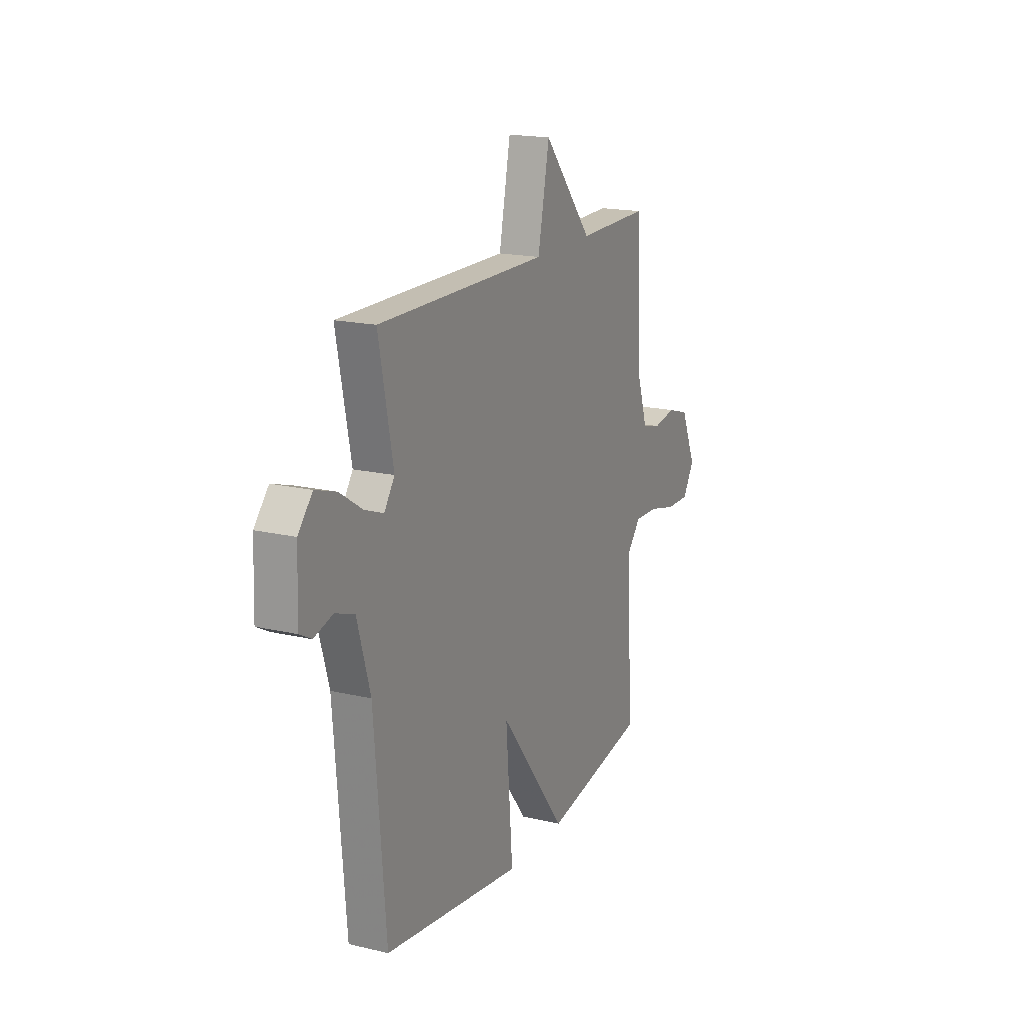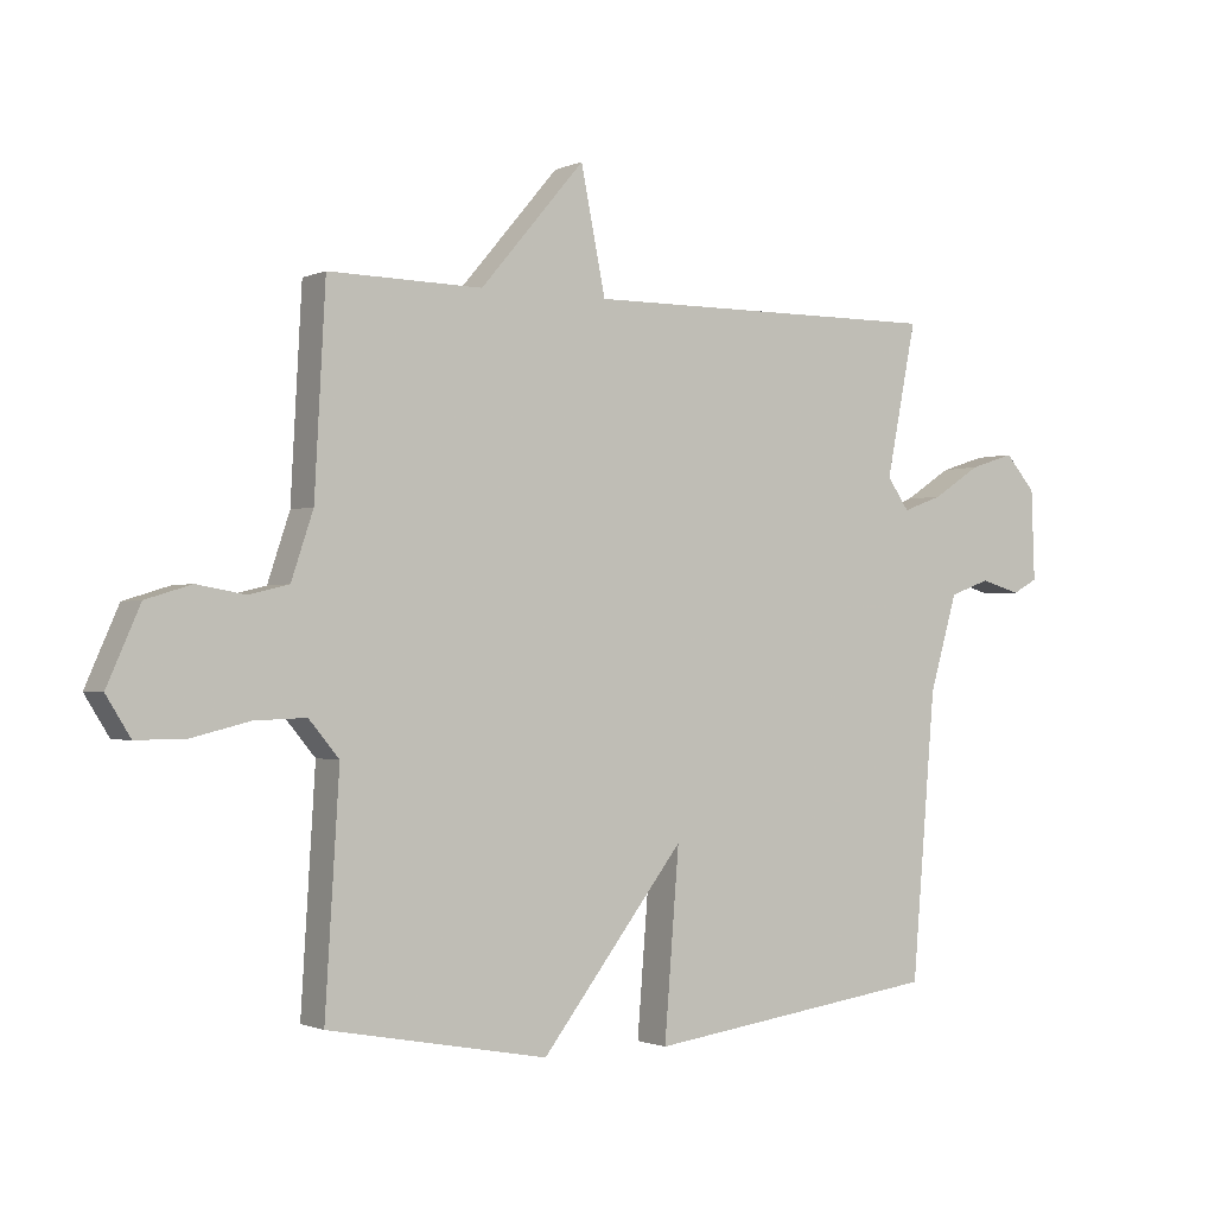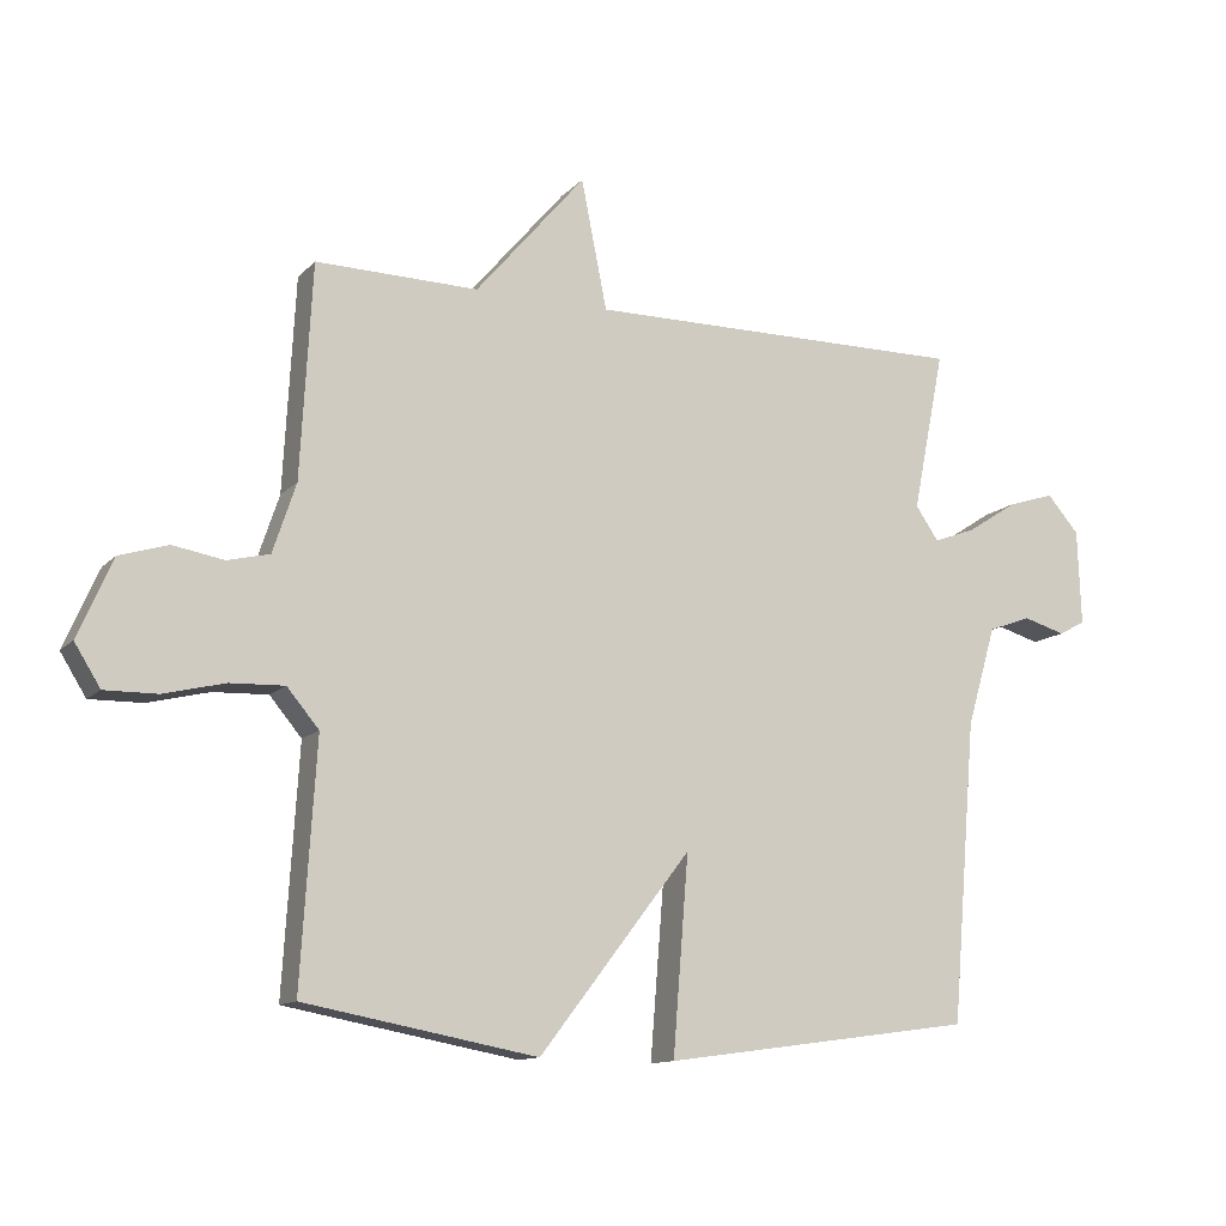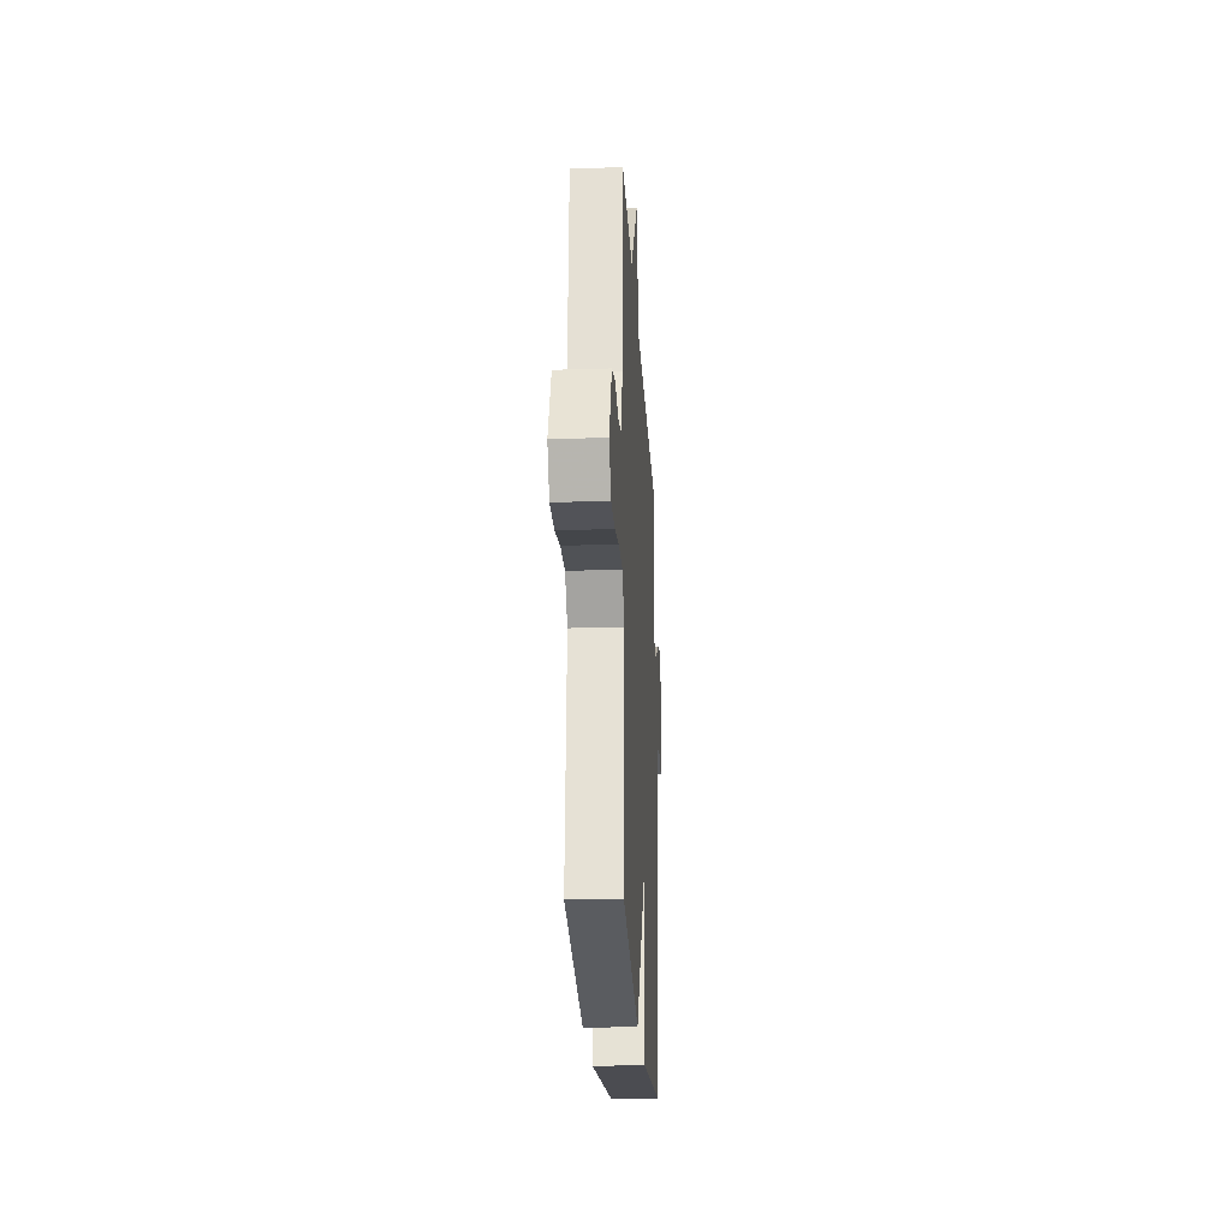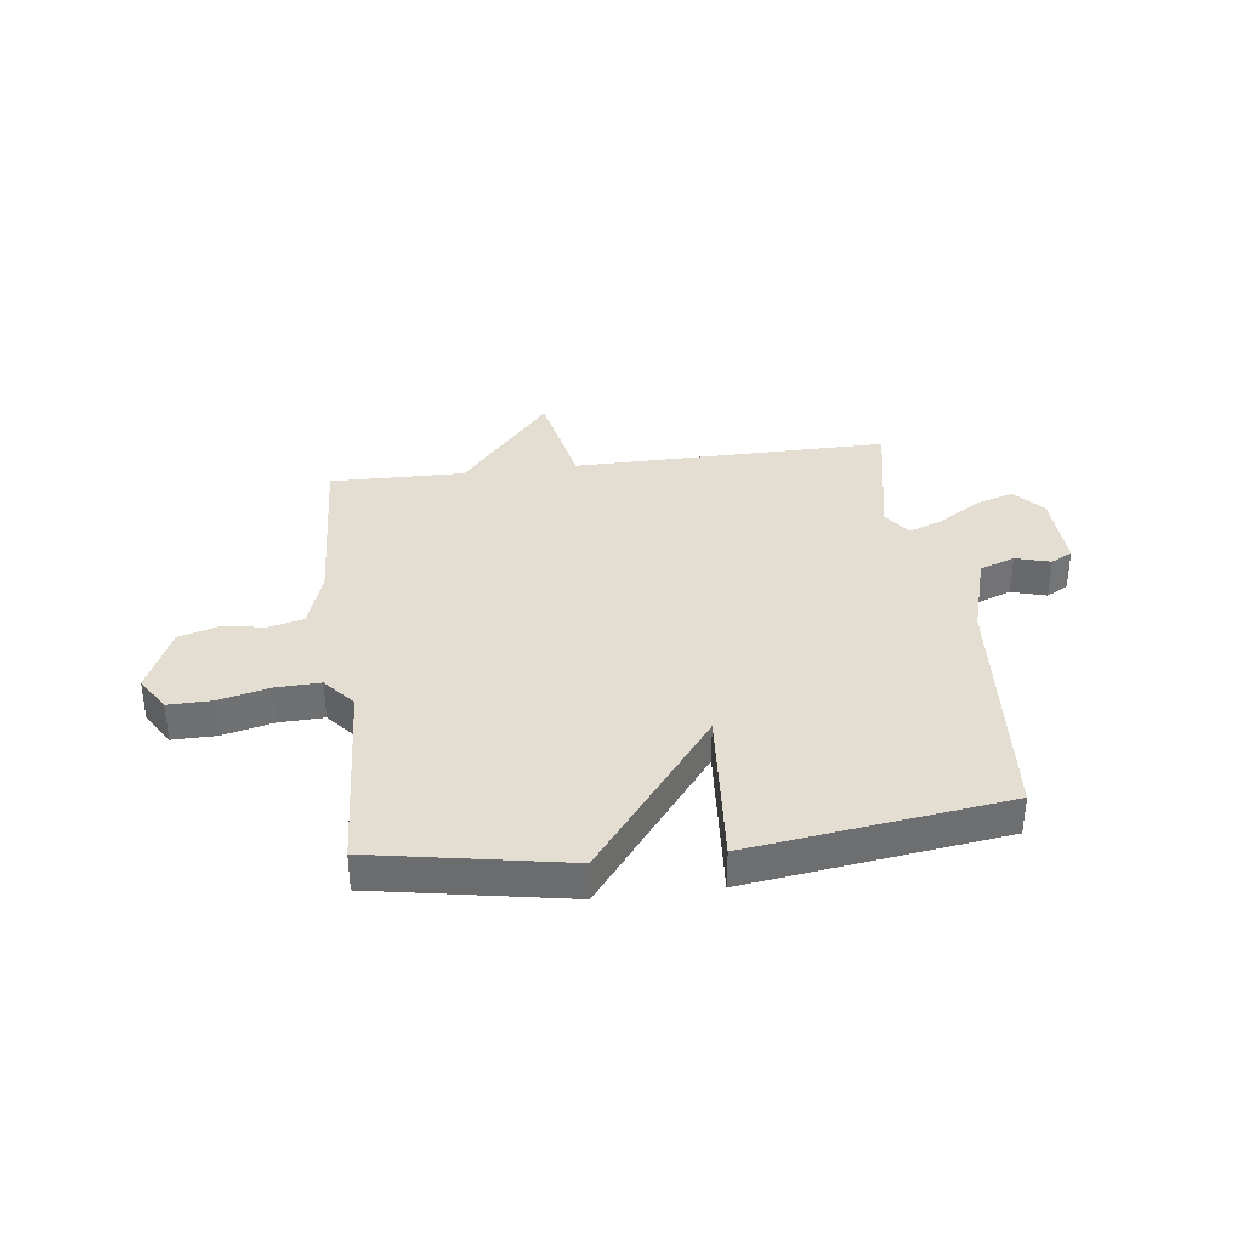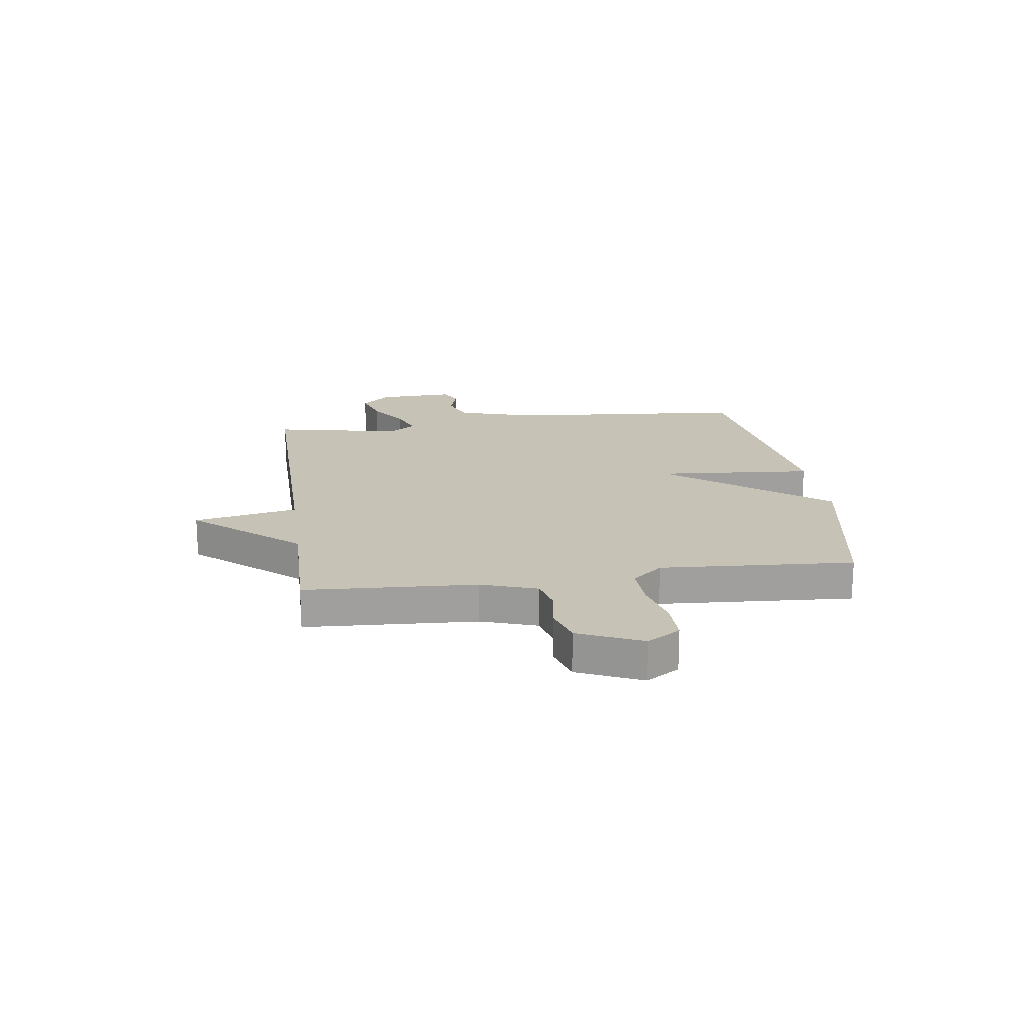
<metadata>
{"format":"obj","ext":"obj","renderer":"f3d","projection":"perspective","resolution":1024,"background":"white","views":[{"elev":17.7,"azim":-65.1,"up":"+Z"},{"elev":-1.3,"azim":146.9,"up":"+Z"},{"elev":-12.4,"azim":154.3,"up":"+Z"},{"elev":-23.3,"azim":93.1,"up":"+Z"},{"elev":36.0,"azim":172.8,"up":"+Y"},{"elev":18.9,"azim":82.1,"up":"+Y"}]}
</metadata>
<code>
v -0.5 0.07 -0.5
v -0.537 0.07 -0.059
v -0.58 0.07 0.088
v -0.643 0.07 0.111
v -0.705 0.07 0.093
v -0.744 0.07 0.114
v -0.739 0.07 0.254
v -0.692 0.07 0.308
v -0.623 0.07 0.286
v -0.549 0.07 0.238
v -0.487 0.07 0.215
v -0.453 0.07 0.264
v -0.5 0.07 0.5
v 0.061 0.07 0.496
v 0.099 0.07 0.686
v 0.261 0.07 0.496
v 0.5 0.07 0.5
v 0.517 0.07 0.187
v 0.551 0.07 0.085
v 0.613 0.07 0.07
v 0.688 0.07 0.083
v 0.759 0.07 0.061
v 0.81 0.07 -0.055
v 0.772 0.07 -0.116
v 0.695 0.07 -0.115
v 0.605 0.07 -0.093
v 0.525 0.07 -0.09
v 0.478 0.07 -0.146
v 0.5 0.07 -0.5
v 0.158 0.07 -0.563
v -0.065 0.07 -0.275
v -0.042 0.07 -0.563
v -0.5 0 -0.5
v -0.537 0 -0.059
v -0.58 0 0.088
v -0.643 0 0.111
v -0.705 0 0.093
v -0.744 0 0.114
v -0.739 0 0.254
v -0.692 0 0.308
v -0.623 0 0.286
v -0.549 0 0.238
v -0.487 0 0.215
v -0.453 0 0.264
v -0.5 0 0.5
v 0.061 0 0.496
v 0.099 0 0.686
v 0.261 0 0.496
v 0.5 0 0.5
v 0.517 0 0.187
v 0.551 0 0.085
v 0.613 0 0.07
v 0.688 0 0.083
v 0.759 0 0.061
v 0.81 0 -0.055
v 0.772 0 -0.116
v 0.695 0 -0.115
v 0.605 0 -0.093
v 0.525 0 -0.09
v 0.478 0 -0.146
v 0.5 0 -0.5
v 0.158 0 -0.563
v -0.065 0 -0.275
v -0.042 0 -0.563
f 31 32 1 2
f 28 29 30 31
f 31 2 3
f 28 31 3
f 27 28 3
f 26 27 3 4
f 24 25 26
f 23 24 26
f 22 23 26
f 21 22 26
f 20 21 26
f 19 20 26 4
f 18 19 4
f 16 17 18 4
f 14 15 16
f 14 16 4 5
f 12 13 14
f 11 12 14
f 11 14 5
f 5 6 7
f 11 5 7
f 10 11 7
f 7 8 9 10
f 34 33 64 63
f 63 62 61 60
f 35 34 63
f 35 63 60
f 35 60 59
f 36 35 59 58
f 58 57 56
f 58 56 55
f 58 55 54
f 58 54 53
f 58 53 52
f 36 58 52 51
f 36 51 50
f 36 50 49 48
f 48 47 46
f 37 36 48 46
f 46 45 44
f 46 44 43
f 37 46 43
f 39 38 37
f 39 37 43
f 39 43 42
f 42 41 40 39
f 1 33 34 2
f 2 34 35 3
f 3 35 36 4
f 4 36 37 5
f 5 37 38 6
f 6 38 39 7
f 7 39 40 8
f 8 40 41 9
f 9 41 42 10
f 10 42 43 11
f 11 43 44 12
f 12 44 45 13
f 13 45 46 14
f 14 46 47 15
f 15 47 48 16
f 16 48 49 17
f 17 49 50 18
f 18 50 51 19
f 19 51 52 20
f 20 52 53 21
f 21 53 54 22
f 22 54 55 23
f 23 55 56 24
f 24 56 57 25
f 25 57 58 26
f 26 58 59 27
f 27 59 60 28
f 28 60 61 29
f 29 61 62 30
f 30 62 63 31
f 31 63 64 32
f 32 64 33 1

</code>
